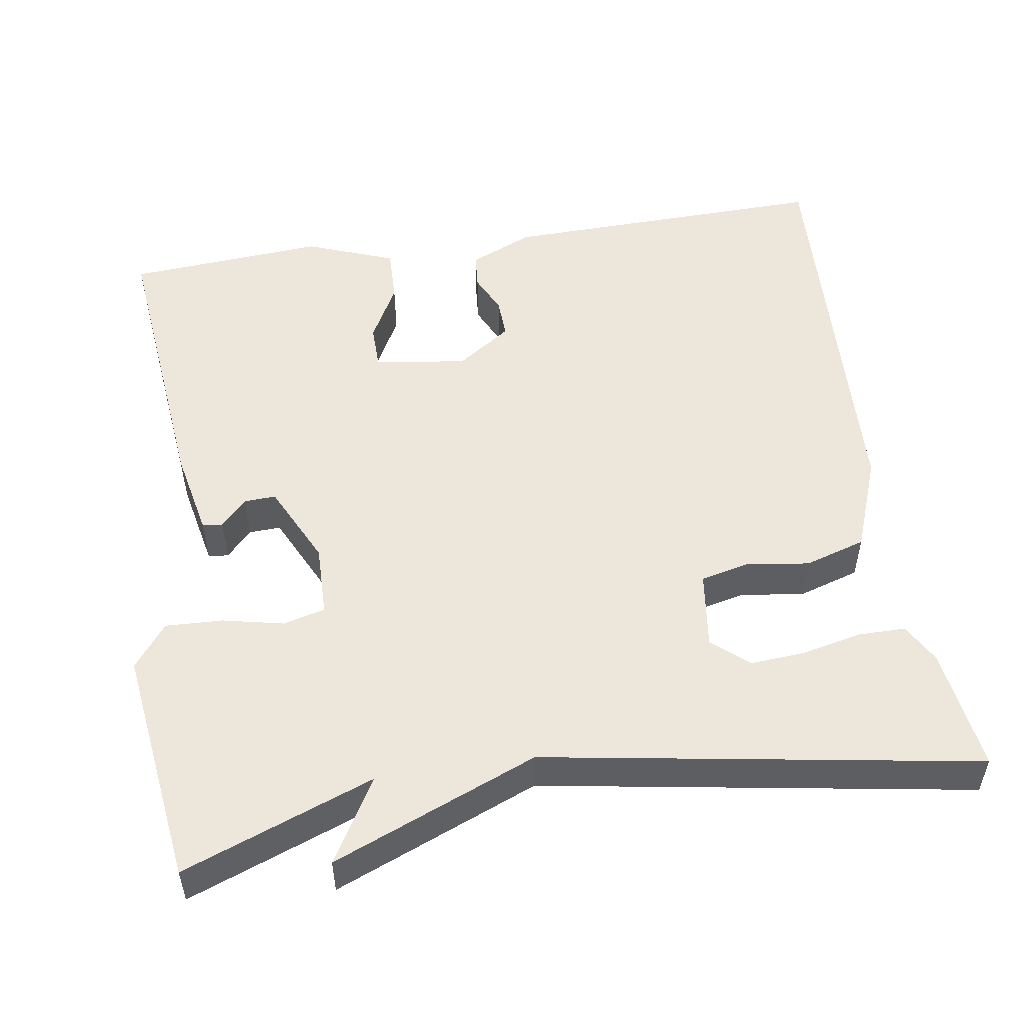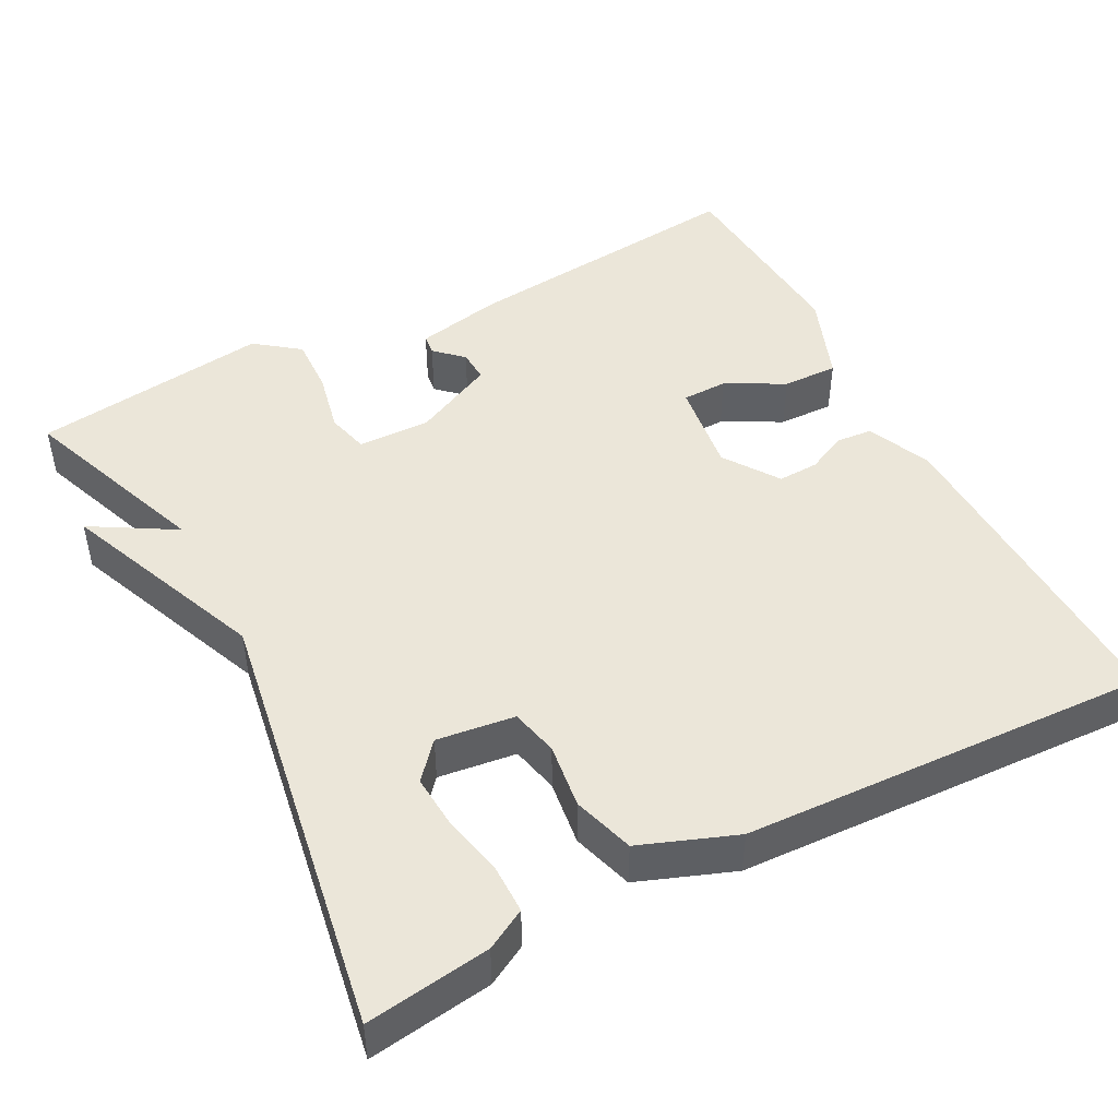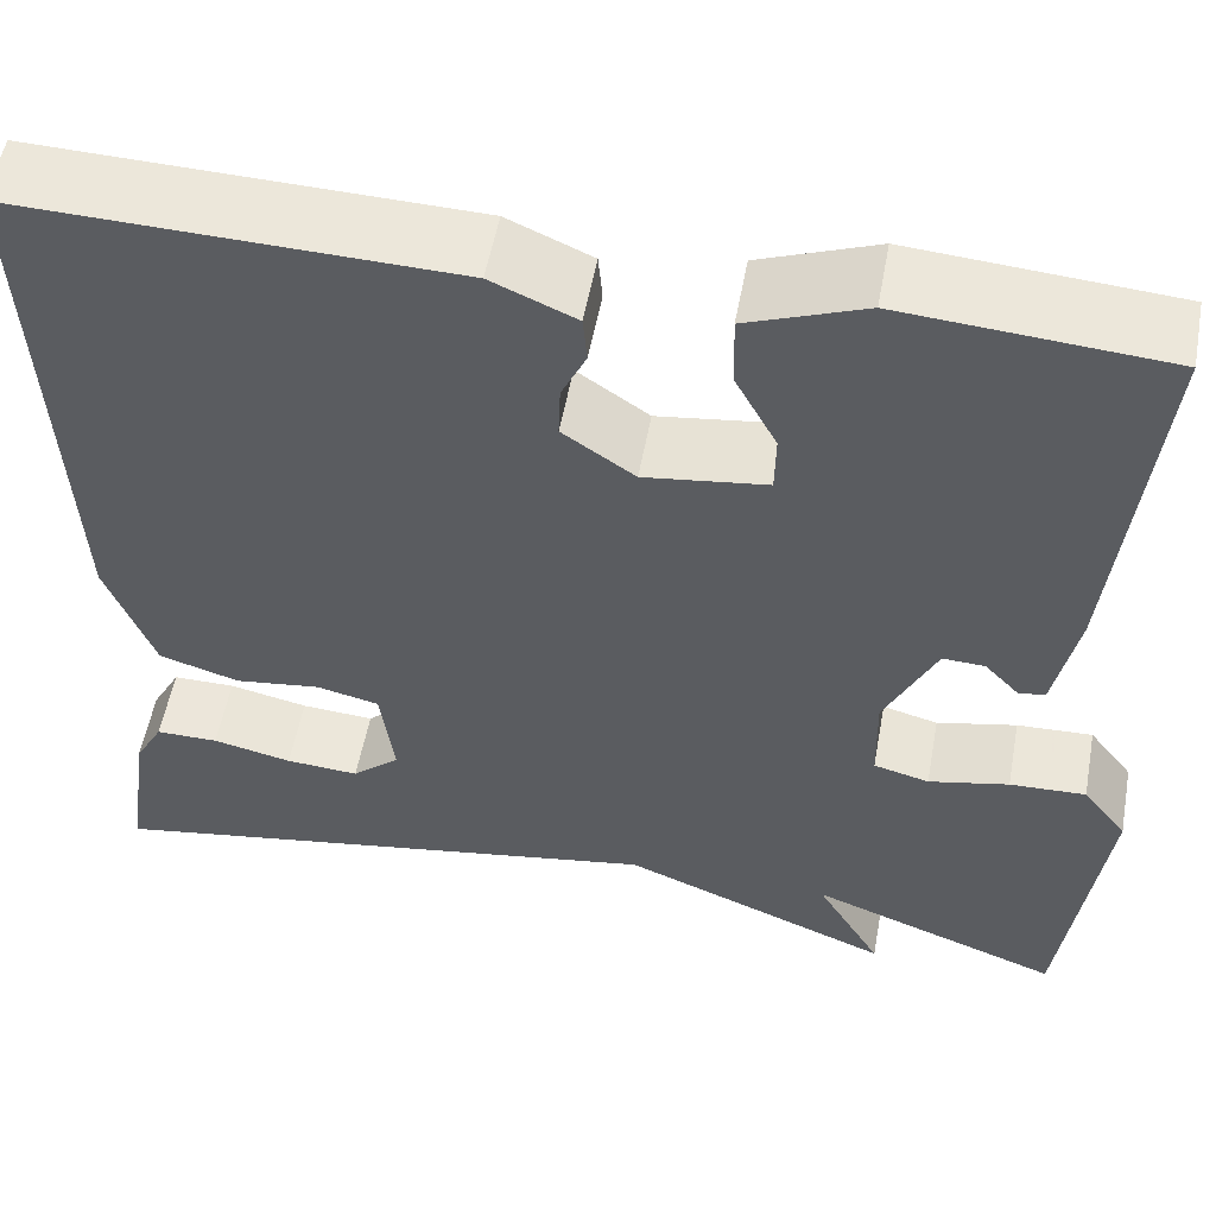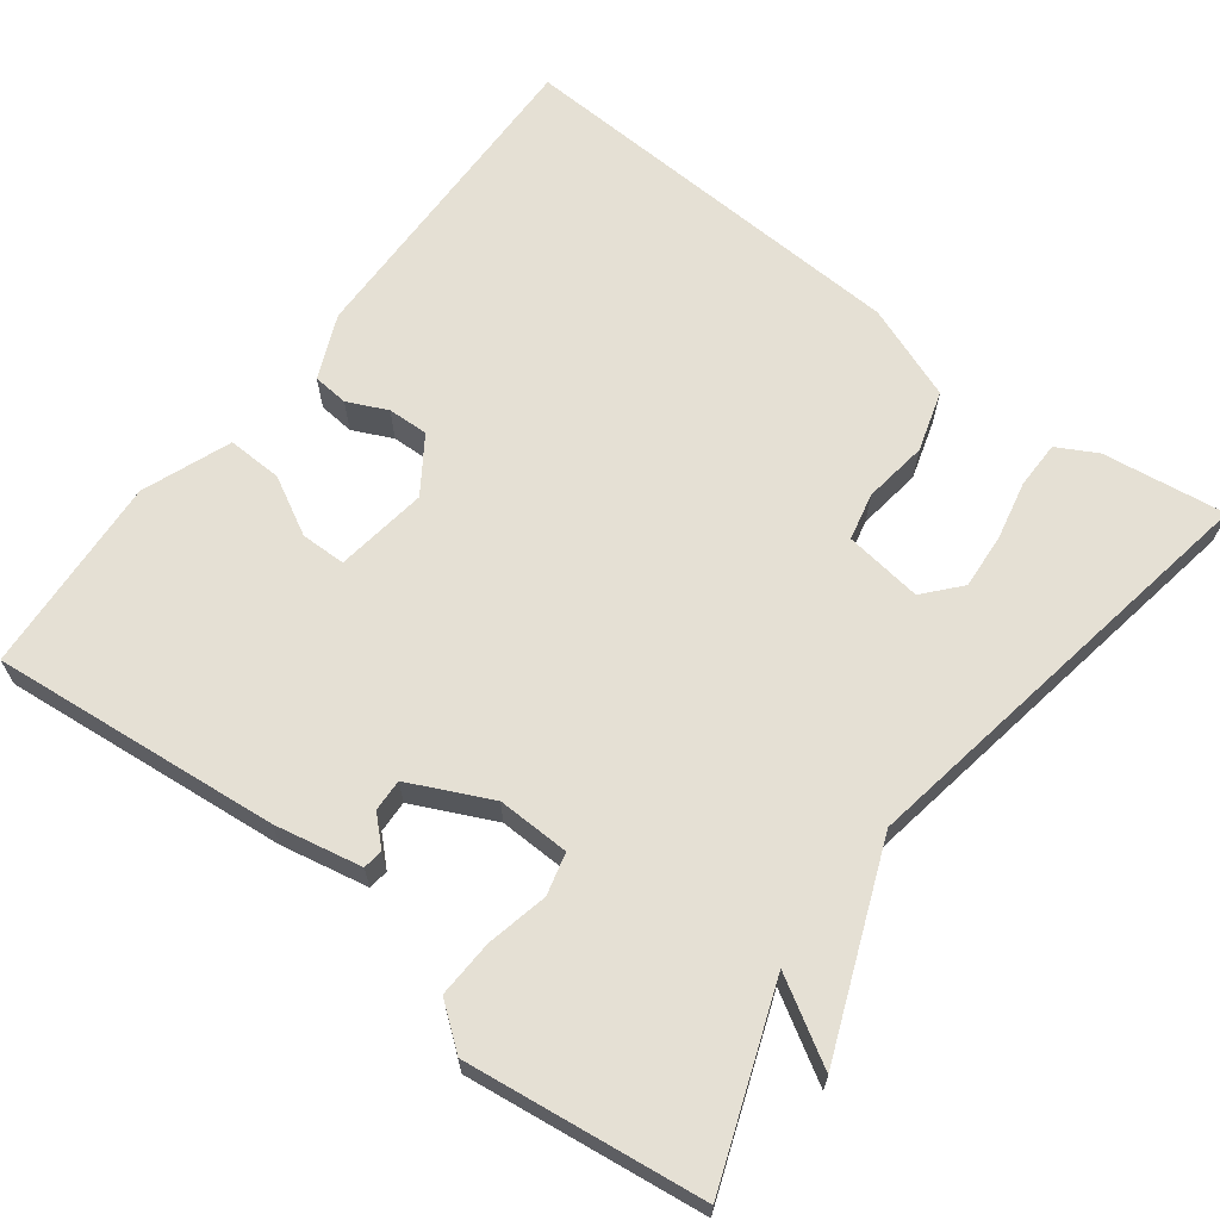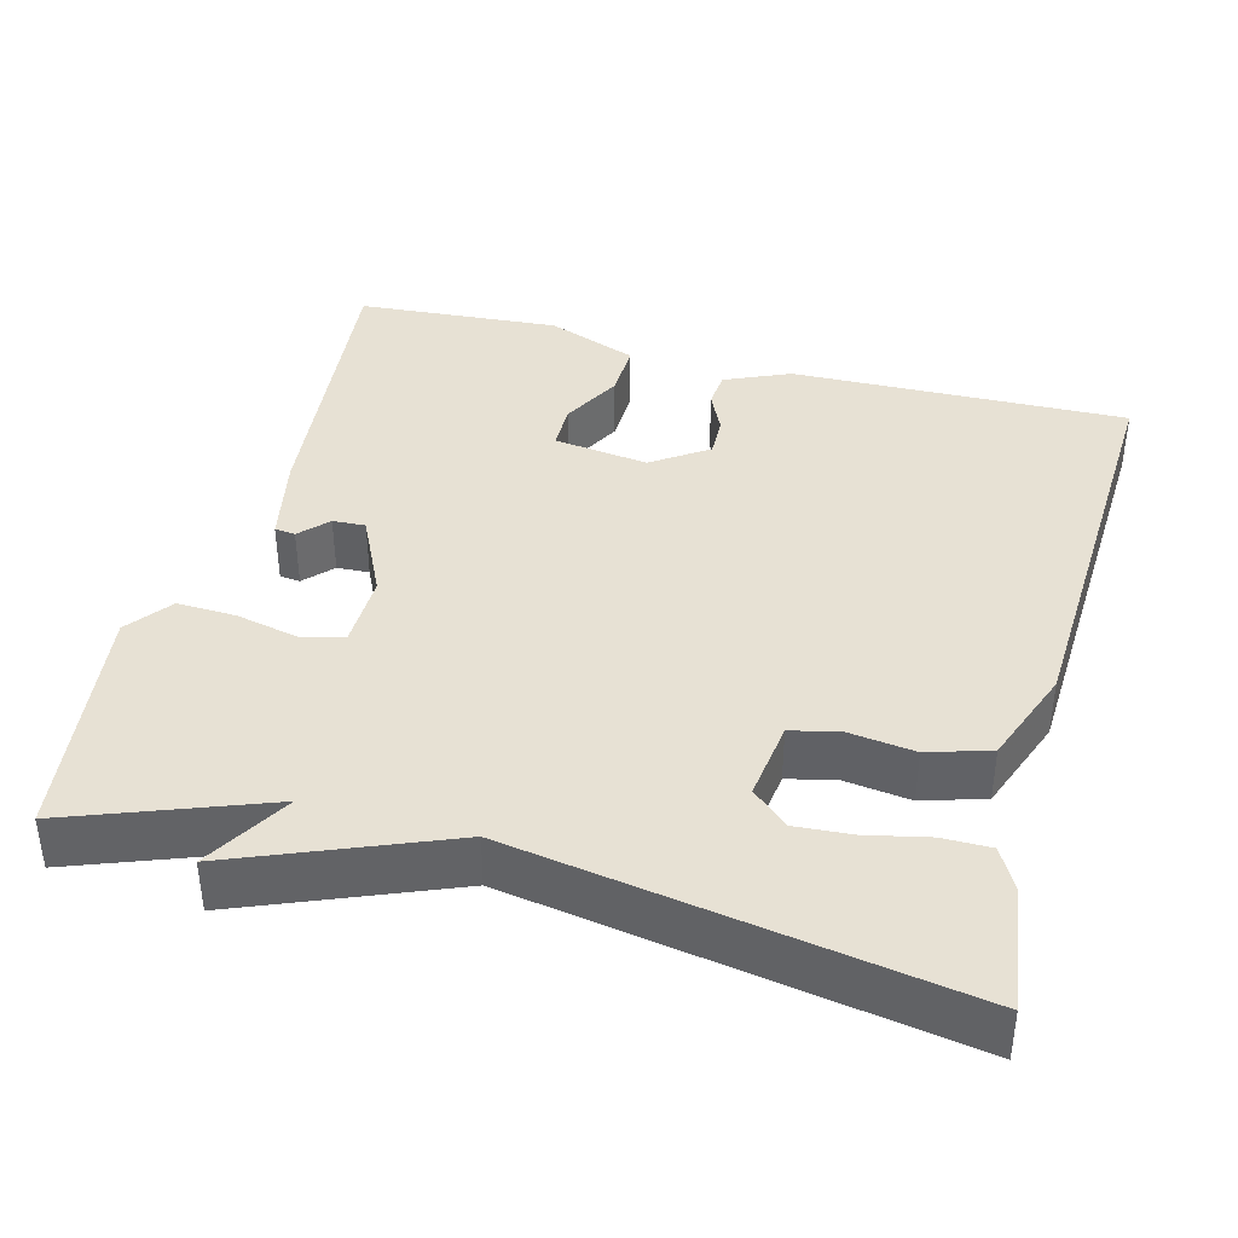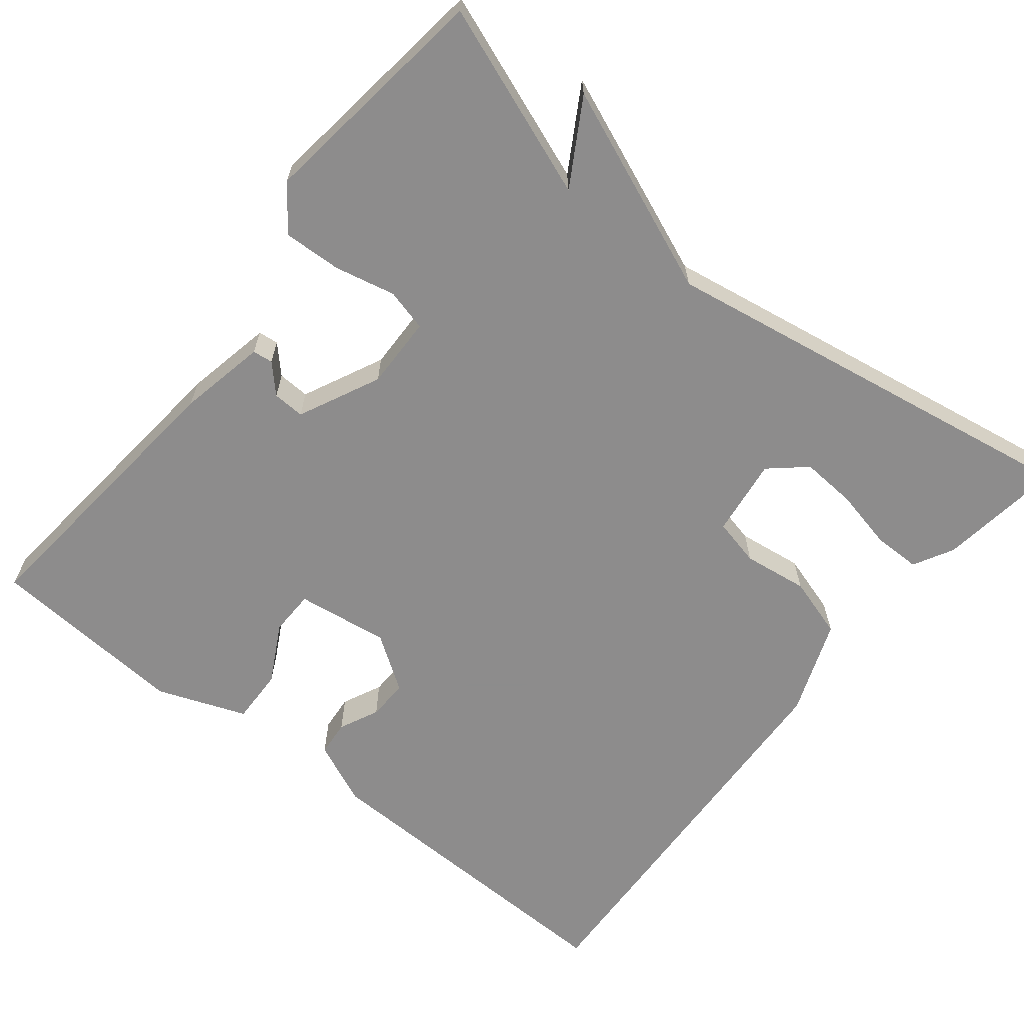
<metadata>
{"format":"obj","ext":"obj","renderer":"f3d","projection":"perspective","resolution":1024,"background":"white","views":[{"elev":52.4,"azim":171.2,"up":"+Y"},{"elev":46.9,"azim":-117.7,"up":"+Y"},{"elev":54.5,"azim":10.4,"up":"+Z"},{"elev":65.5,"azim":127.5,"up":"+Y"},{"elev":39.5,"azim":-165.1,"up":"+Y"},{"elev":-64.3,"azim":141.5,"up":"+Y"}]}
</metadata>
<code>
v 0.5 0.07 -0.5
v 0.255 0.07 -0.408
v 0.318 0.07 -0.515
v 0.055 0.07 -0.408
v -0.5 0.07 -0.5
v -0.478 0.07 -0.342
v -0.45 0.07 -0.291
v -0.389 0.07 -0.291
v -0.312 0.07 -0.308
v -0.241 0.07 -0.313
v -0.195 0.07 -0.273
v -0.208 0.07 -0.173
v -0.269 0.07 -0.159
v -0.352 0.07 -0.17
v -0.43 0.07 -0.146
v -0.476 0.07 -0.024
v -0.5 0.07 0.5
v -0.077 0.07 0.489
v 0.005 0.07 0.453
v 0.009 0.07 0.407
v -0.015 0.07 0.356
v -0.017 0.07 0.304
v 0.053 0.07 0.256
v 0.172 0.07 0.272
v 0.173 0.07 0.33
v 0.133 0.07 0.405
v 0.131 0.07 0.476
v 0.245 0.07 0.519
v 0.5 0.07 0.5
v 0.462 0.07 0.129
v 0.439 0.07 0.017
v 0.413 0.07 0.014
v 0.38 0.07 0.049
v 0.339 0.07 0.051
v 0.289 0.07 -0.053
v 0.291 0.07 -0.146
v 0.345 0.07 -0.16
v 0.423 0.07 -0.143
v 0.497 0.07 -0.14
v 0.54 0.07 -0.196
v 0.5 0 -0.5
v 0.255 0 -0.408
v 0.318 0 -0.515
v 0.055 0 -0.408
v -0.5 0 -0.5
v -0.478 0 -0.342
v -0.45 0 -0.291
v -0.389 0 -0.291
v -0.312 0 -0.308
v -0.241 0 -0.313
v -0.195 0 -0.273
v -0.208 0 -0.173
v -0.269 0 -0.159
v -0.352 0 -0.17
v -0.43 0 -0.146
v -0.476 0 -0.024
v -0.5 0 0.5
v -0.077 0 0.489
v 0.005 0 0.453
v 0.009 0 0.407
v -0.015 0 0.356
v -0.017 0 0.304
v 0.053 0 0.256
v 0.172 0 0.272
v 0.173 0 0.33
v 0.133 0 0.405
v 0.131 0 0.476
v 0.245 0 0.519
v 0.5 0 0.5
v 0.462 0 0.129
v 0.439 0 0.017
v 0.413 0 0.014
v 0.38 0 0.049
v 0.339 0 0.051
v 0.289 0 -0.053
v 0.291 0 -0.146
v 0.345 0 -0.16
v 0.423 0 -0.143
v 0.497 0 -0.14
v 0.54 0 -0.196
f 40 1 2
f 39 40 2
f 38 39 2
f 37 38 2
f 36 37 2
f 35 36 2
f 31 32 33
f 30 31 33
f 29 30 33
f 28 29 33
f 27 28 33
f 26 27 33
f 25 26 33
f 24 25 33 34
f 23 24 34 35
f 19 20 21
f 18 19 21
f 17 18 21
f 16 17 21
f 15 16 21
f 14 15 21
f 13 14 21
f 12 13 21 22
f 23 35 2
f 22 23 2
f 12 22 2
f 11 12 2
f 7 8 9
f 6 7 9
f 5 6 9
f 4 5 9
f 11 2 3 4
f 10 11 4
f 4 9 10
f 42 41 80
f 42 80 79
f 42 79 78
f 42 78 77
f 42 77 76
f 42 76 75
f 73 72 71
f 73 71 70
f 73 70 69
f 73 69 68
f 73 68 67
f 73 67 66
f 73 66 65
f 74 73 65 64
f 75 74 64 63
f 61 60 59
f 61 59 58
f 61 58 57
f 61 57 56
f 61 56 55
f 61 55 54
f 61 54 53
f 62 61 53 52
f 42 75 63
f 42 63 62
f 42 62 52
f 42 52 51
f 49 48 47
f 49 47 46
f 49 46 45
f 49 45 44
f 44 43 42 51
f 44 51 50
f 50 49 44
f 1 41 42 2
f 2 42 43 3
f 3 43 44 4
f 4 44 45 5
f 5 45 46 6
f 6 46 47 7
f 7 47 48 8
f 8 48 49 9
f 9 49 50 10
f 10 50 51 11
f 11 51 52 12
f 12 52 53 13
f 13 53 54 14
f 14 54 55 15
f 15 55 56 16
f 16 56 57 17
f 17 57 58 18
f 18 58 59 19
f 19 59 60 20
f 20 60 61 21
f 21 61 62 22
f 22 62 63 23
f 23 63 64 24
f 24 64 65 25
f 25 65 66 26
f 26 66 67 27
f 27 67 68 28
f 28 68 69 29
f 29 69 70 30
f 30 70 71 31
f 31 71 72 32
f 32 72 73 33
f 33 73 74 34
f 34 74 75 35
f 35 75 76 36
f 36 76 77 37
f 37 77 78 38
f 38 78 79 39
f 39 79 80 40
f 40 80 41 1

</code>
